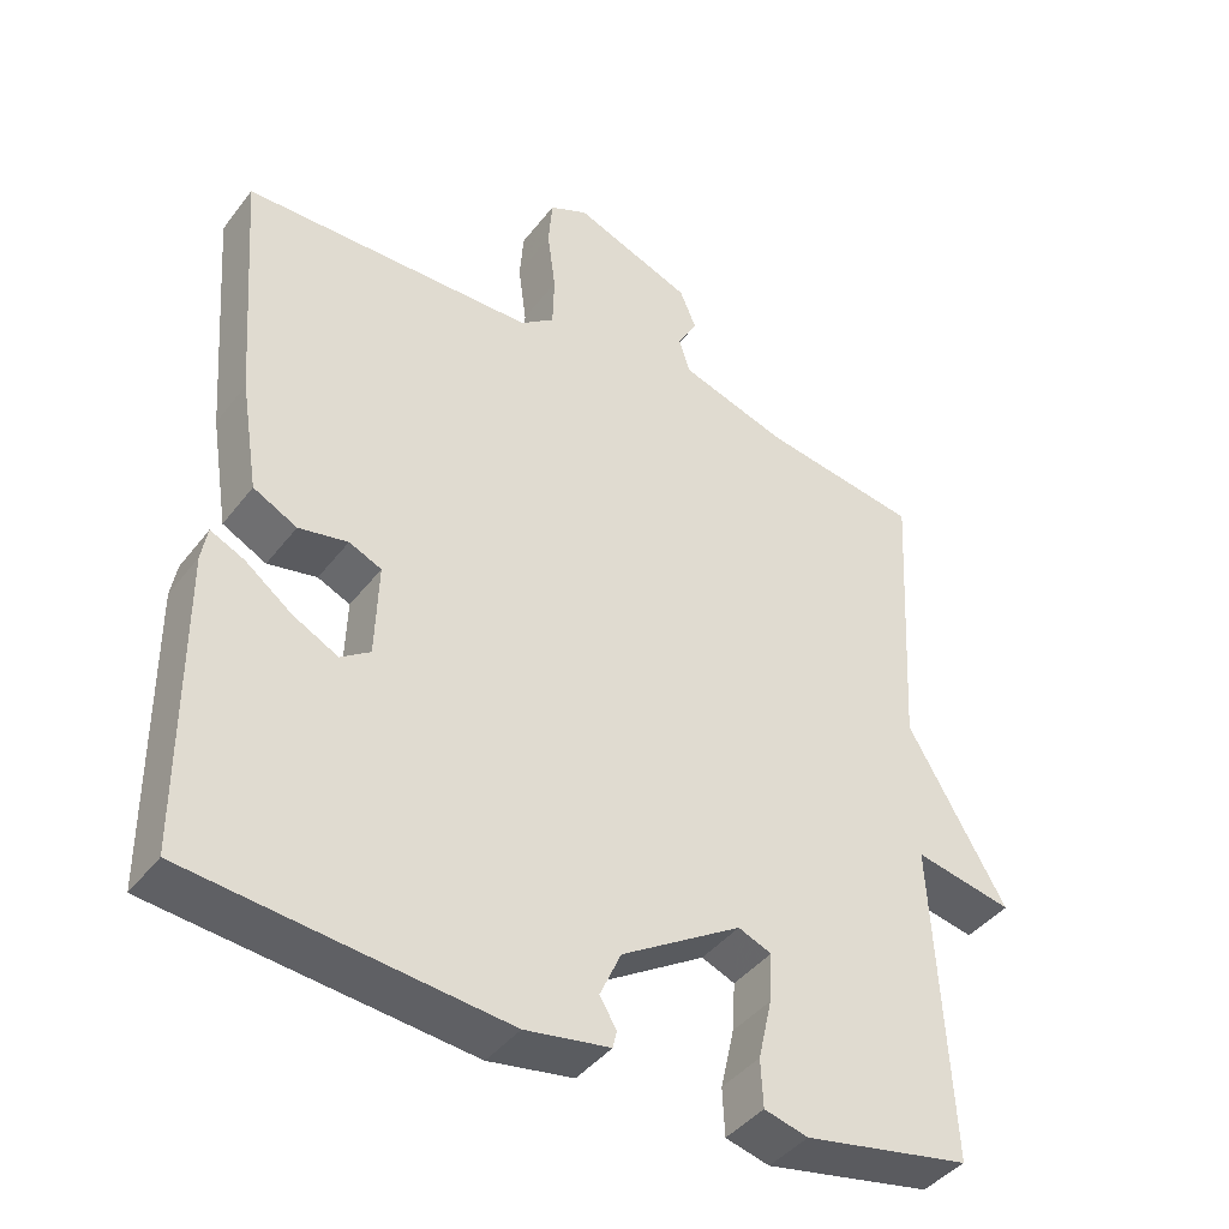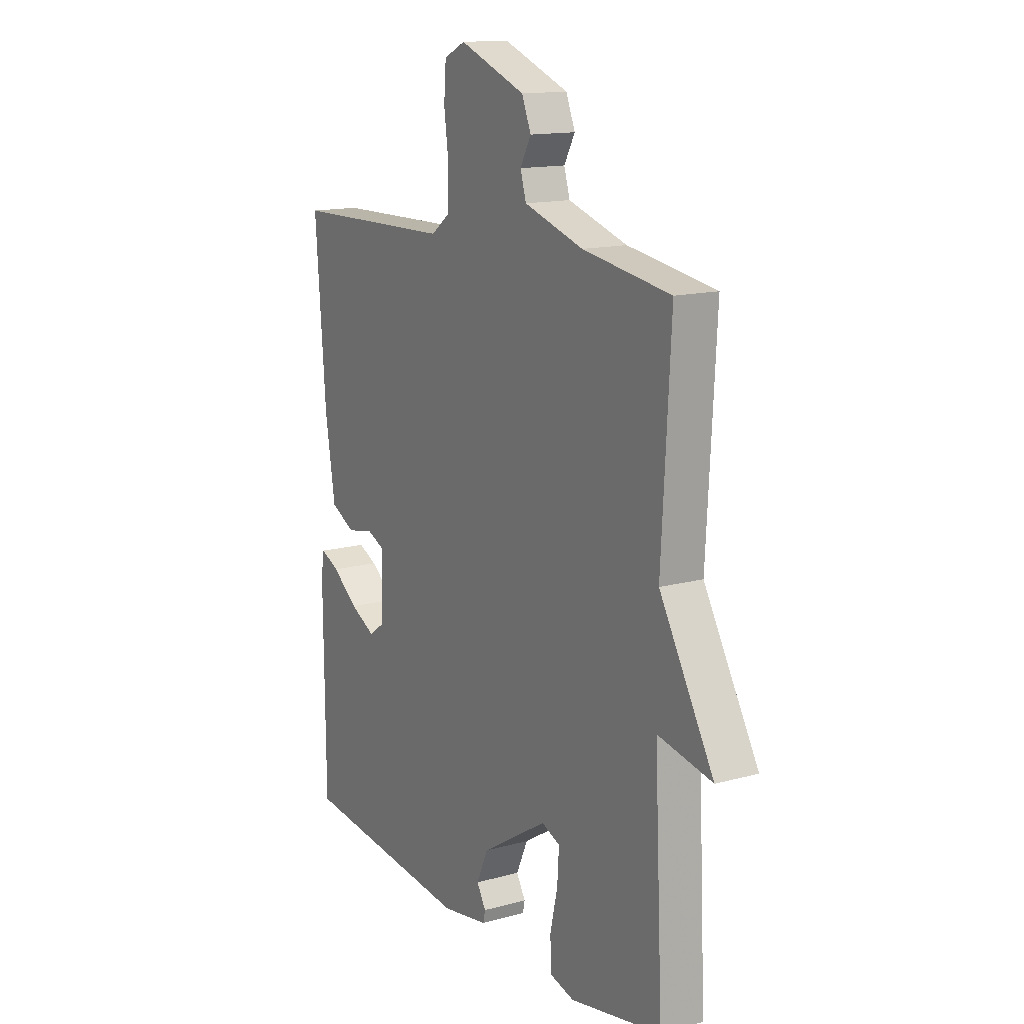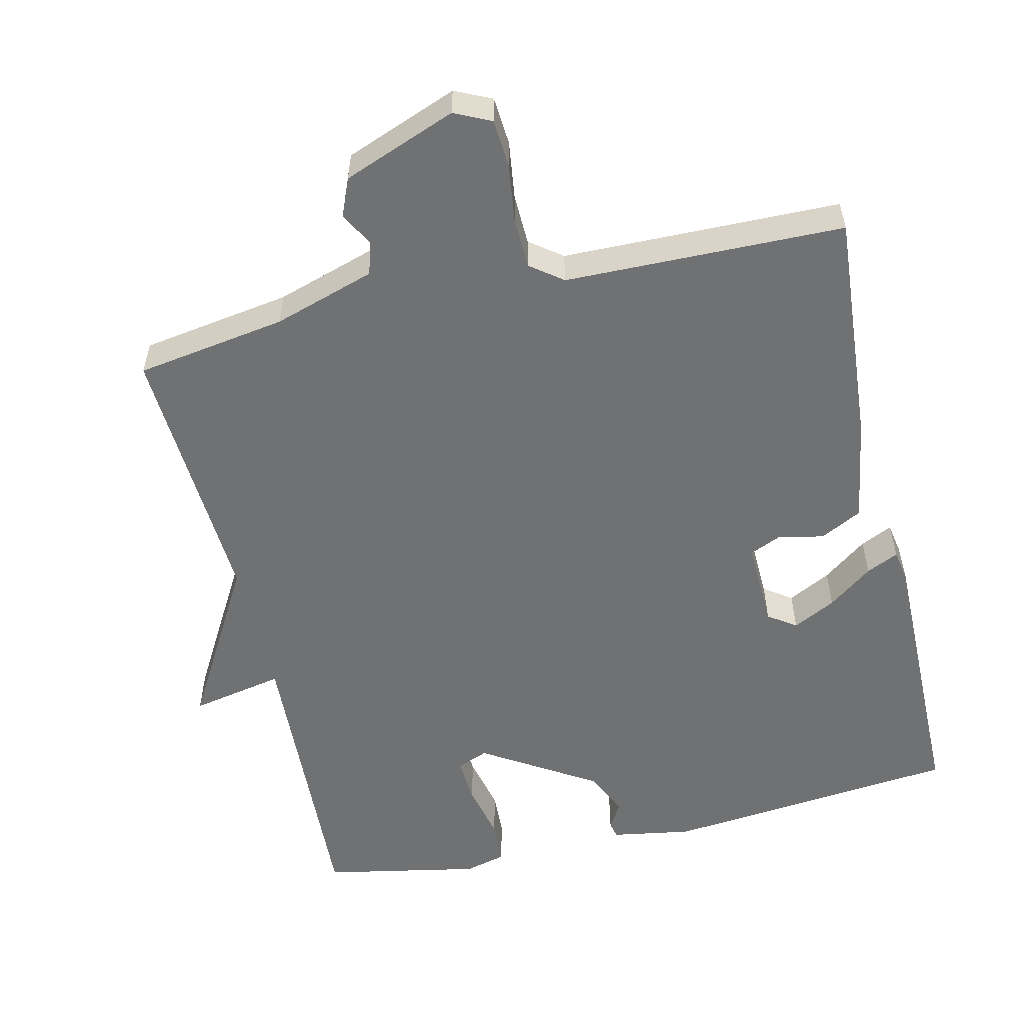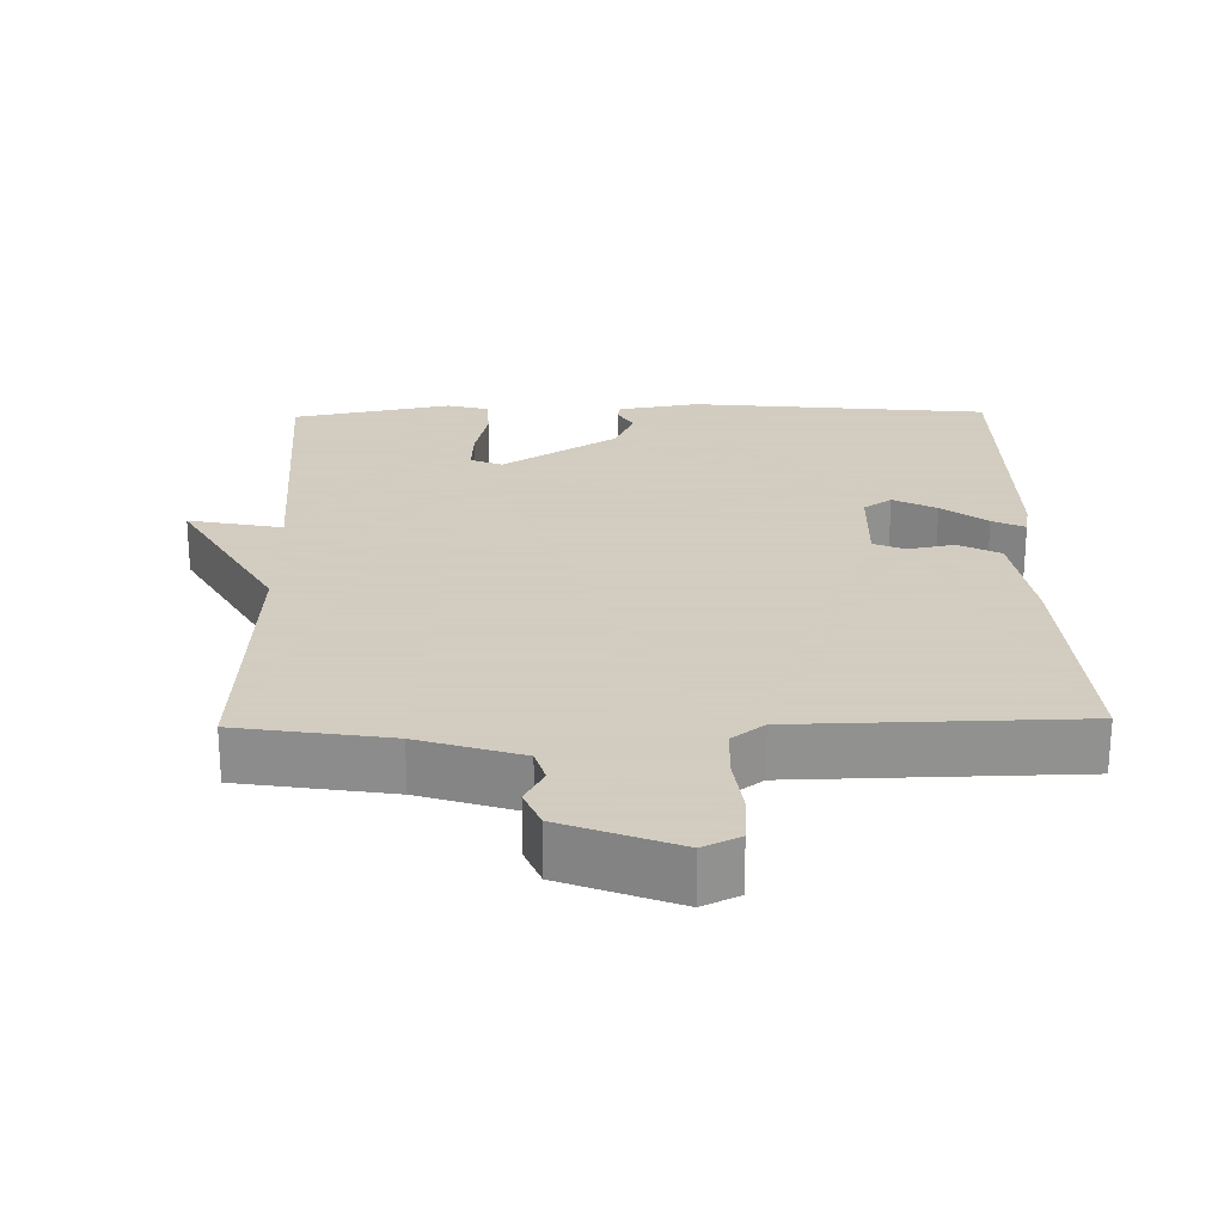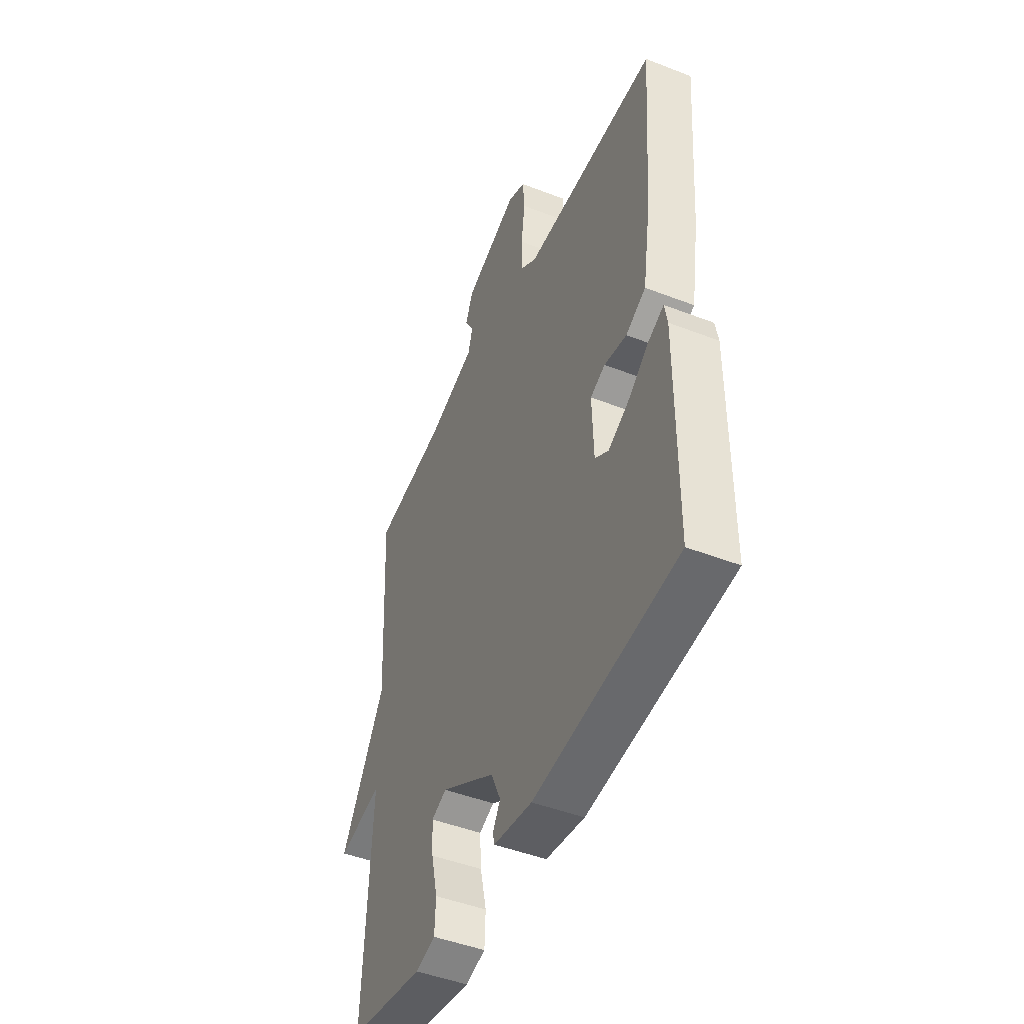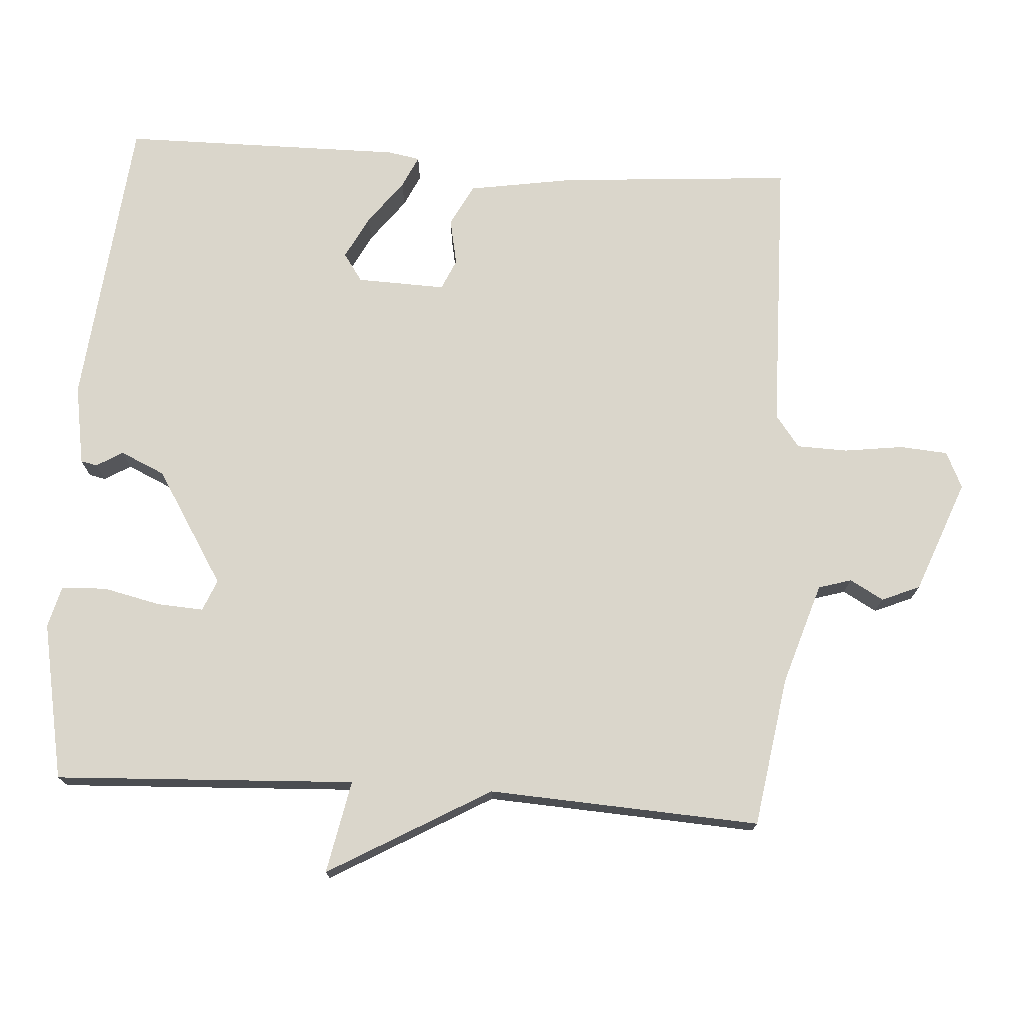
<metadata>
{"format":"obj","ext":"obj","renderer":"f3d","projection":"perspective","resolution":1024,"background":"white","views":[{"elev":-42.0,"azim":145.7,"up":"+Z"},{"elev":14.4,"azim":-120.9,"up":"+Z"},{"elev":-55.1,"azim":13.1,"up":"+Y"},{"elev":24.3,"azim":-1.2,"up":"+Y"},{"elev":-47.3,"azim":66.4,"up":"+Z"},{"elev":74.0,"azim":-86.2,"up":"+Y"}]}
</metadata>
<code>
v 0.5 0.07 -0.5
v 0.085 0.07 -0.542
v -0.027 0.07 -0.523
v -0.032 0.07 -0.5
v -0.01 0.07 -0.463
v -0.038 0.07 -0.401
v -0.197 0.07 -0.302
v -0.241 0.07 -0.32
v -0.237 0.07 -0.385
v -0.219 0.07 -0.465
v -0.222 0.07 -0.528
v -0.28 0.07 -0.543
v -0.5 0.07 -0.5
v -0.479 0.07 -0.08
v -0.609 0.07 -0.106
v -0.479 0.07 0.12
v -0.5 0.07 0.5
v -0.29 0.07 0.533
v -0.148 0.07 0.578
v -0.134 0.07 0.624
v -0.16 0.07 0.671
v -0.138 0.07 0.724
v 0.02 0.07 0.785
v 0.071 0.07 0.761
v 0.076 0.07 0.694
v 0.065 0.07 0.612
v 0.067 0.07 0.541
v 0.112 0.07 0.507
v 0.5 0.07 0.5
v 0.475 0.07 0.175
v 0.451 0.07 0.027
v 0.393 0.07 -0.003
v 0.328 0.07 0.01
v 0.285 0.07 -0.009
v 0.289 0.07 -0.133
v 0.328 0.07 -0.16
v 0.388 0.07 -0.129
v 0.45 0.07 -0.082
v 0.495 0.07 -0.061
v 0.503 0.07 -0.106
v 0.5 0 -0.5
v 0.085 0 -0.542
v -0.027 0 -0.523
v -0.032 0 -0.5
v -0.01 0 -0.463
v -0.038 0 -0.401
v -0.197 0 -0.302
v -0.241 0 -0.32
v -0.237 0 -0.385
v -0.219 0 -0.465
v -0.222 0 -0.528
v -0.28 0 -0.543
v -0.5 0 -0.5
v -0.479 0 -0.08
v -0.609 0 -0.106
v -0.479 0 0.12
v -0.5 0 0.5
v -0.29 0 0.533
v -0.148 0 0.578
v -0.134 0 0.624
v -0.16 0 0.671
v -0.138 0 0.724
v 0.02 0 0.785
v 0.071 0 0.761
v 0.076 0 0.694
v 0.065 0 0.612
v 0.067 0 0.541
v 0.112 0 0.507
v 0.5 0 0.5
v 0.475 0 0.175
v 0.451 0 0.027
v 0.393 0 -0.003
v 0.328 0 0.01
v 0.285 0 -0.009
v 0.289 0 -0.133
v 0.328 0 -0.16
v 0.388 0 -0.129
v 0.45 0 -0.082
v 0.495 0 -0.061
v 0.503 0 -0.106
f 3 4 5
f 2 3 5
f 1 2 5
f 40 1 5
f 39 40 5
f 38 39 5
f 37 38 5
f 36 37 5 6
f 35 36 6 7
f 34 35 7
f 31 32 33
f 30 31 33
f 29 30 33
f 28 29 33
f 27 28 33 34
f 24 25 26
f 23 24 26
f 22 23 26
f 21 22 26
f 20 21 26
f 19 20 26 27
f 34 7 8
f 27 34 8
f 19 27 8
f 18 19 8
f 14 15 16
f 12 13 14
f 11 12 14
f 10 11 14
f 9 10 14
f 8 9 14 16
f 8 16 17 18
f 45 44 43
f 45 43 42
f 45 42 41
f 45 41 80
f 45 80 79
f 45 79 78
f 45 78 77
f 46 45 77 76
f 47 46 76 75
f 47 75 74
f 73 72 71
f 73 71 70
f 73 70 69
f 73 69 68
f 74 73 68 67
f 66 65 64
f 66 64 63
f 66 63 62
f 66 62 61
f 66 61 60
f 67 66 60 59
f 48 47 74
f 48 74 67
f 48 67 59
f 48 59 58
f 56 55 54
f 54 53 52
f 54 52 51
f 54 51 50
f 54 50 49
f 56 54 49 48
f 58 57 56 48
f 1 41 42 2
f 2 42 43 3
f 3 43 44 4
f 4 44 45 5
f 5 45 46 6
f 6 46 47 7
f 7 47 48 8
f 8 48 49 9
f 9 49 50 10
f 10 50 51 11
f 11 51 52 12
f 12 52 53 13
f 13 53 54 14
f 14 54 55 15
f 15 55 56 16
f 16 56 57 17
f 17 57 58 18
f 18 58 59 19
f 19 59 60 20
f 20 60 61 21
f 21 61 62 22
f 22 62 63 23
f 23 63 64 24
f 24 64 65 25
f 25 65 66 26
f 26 66 67 27
f 27 67 68 28
f 28 68 69 29
f 29 69 70 30
f 30 70 71 31
f 31 71 72 32
f 32 72 73 33
f 33 73 74 34
f 34 74 75 35
f 35 75 76 36
f 36 76 77 37
f 37 77 78 38
f 38 78 79 39
f 39 79 80 40
f 40 80 41 1

</code>
